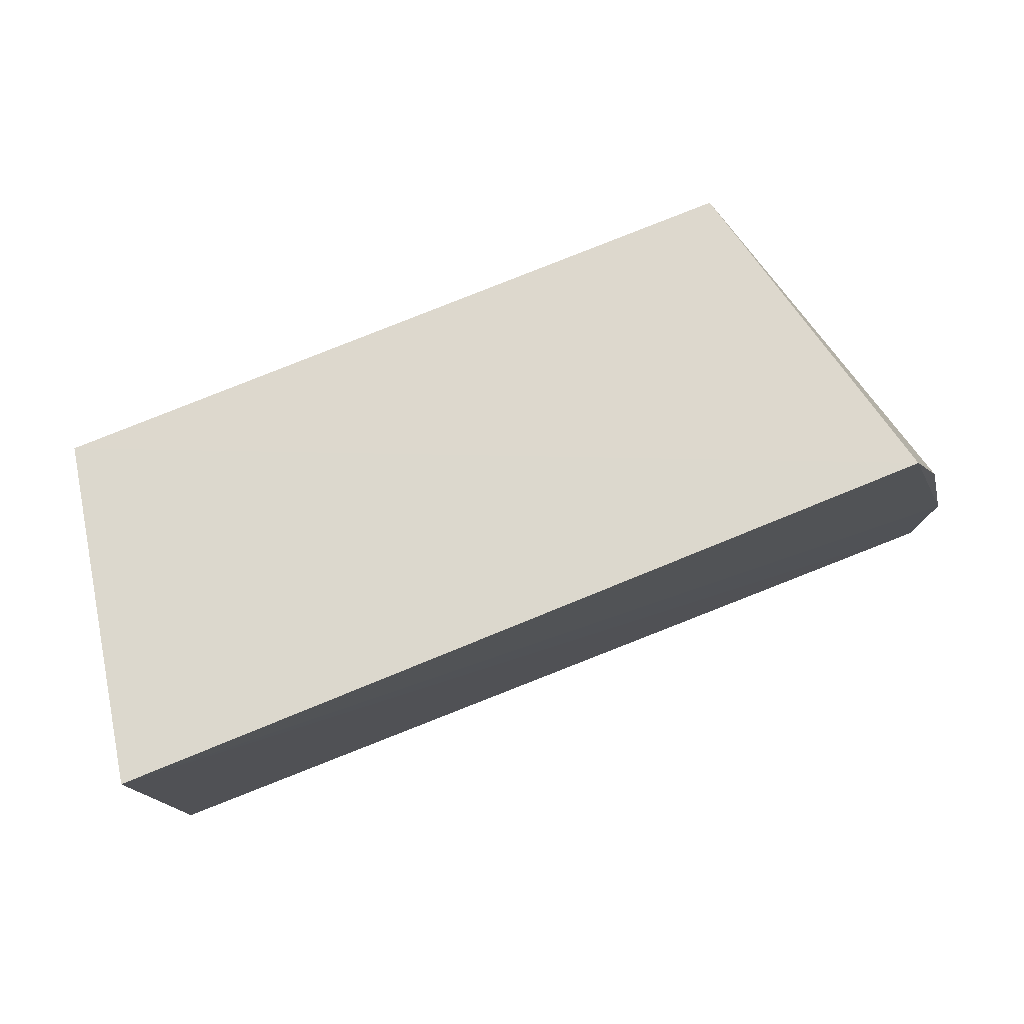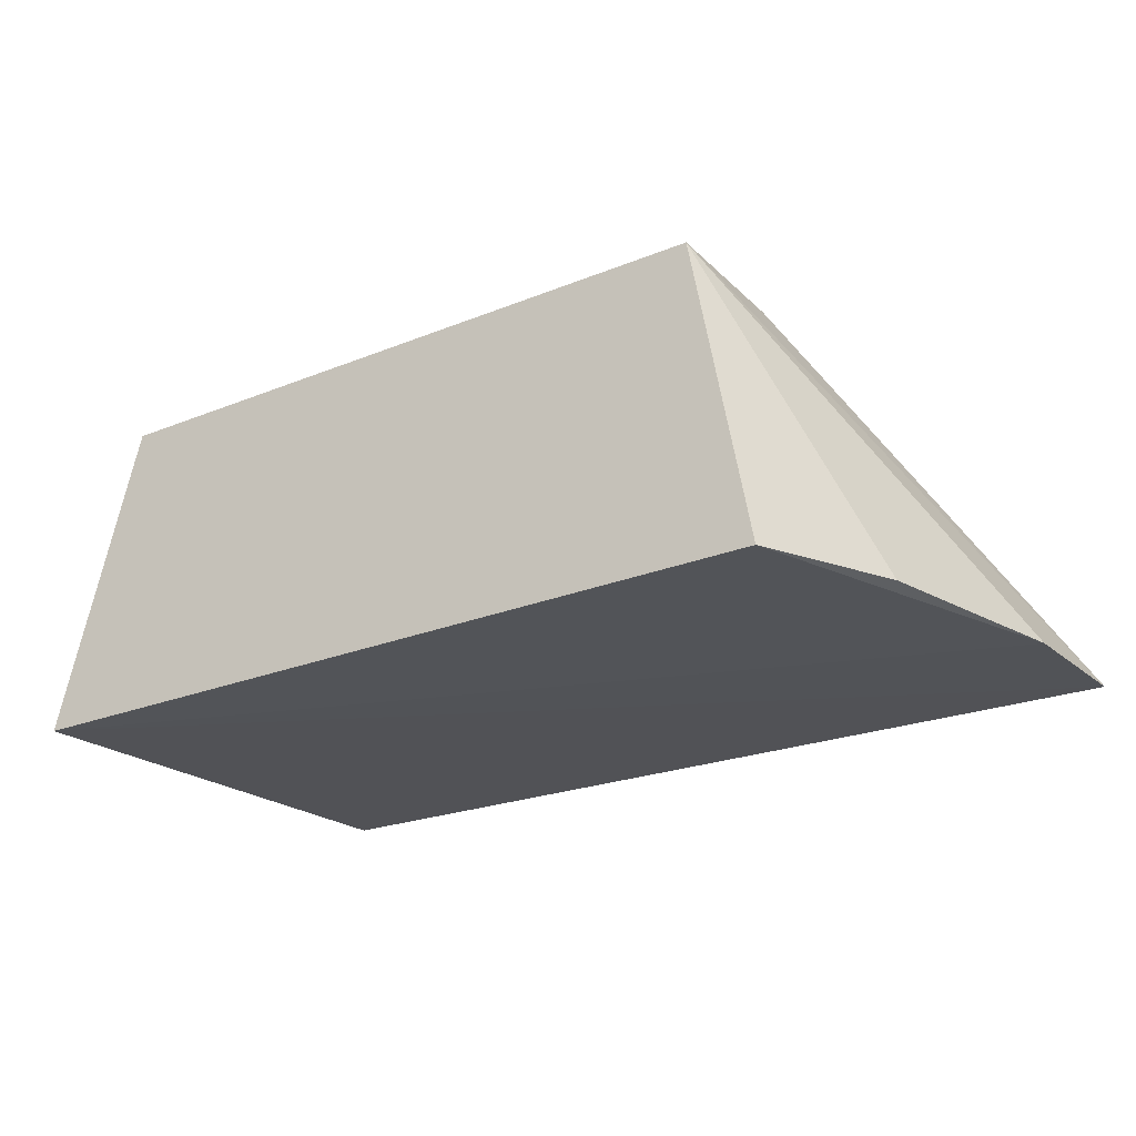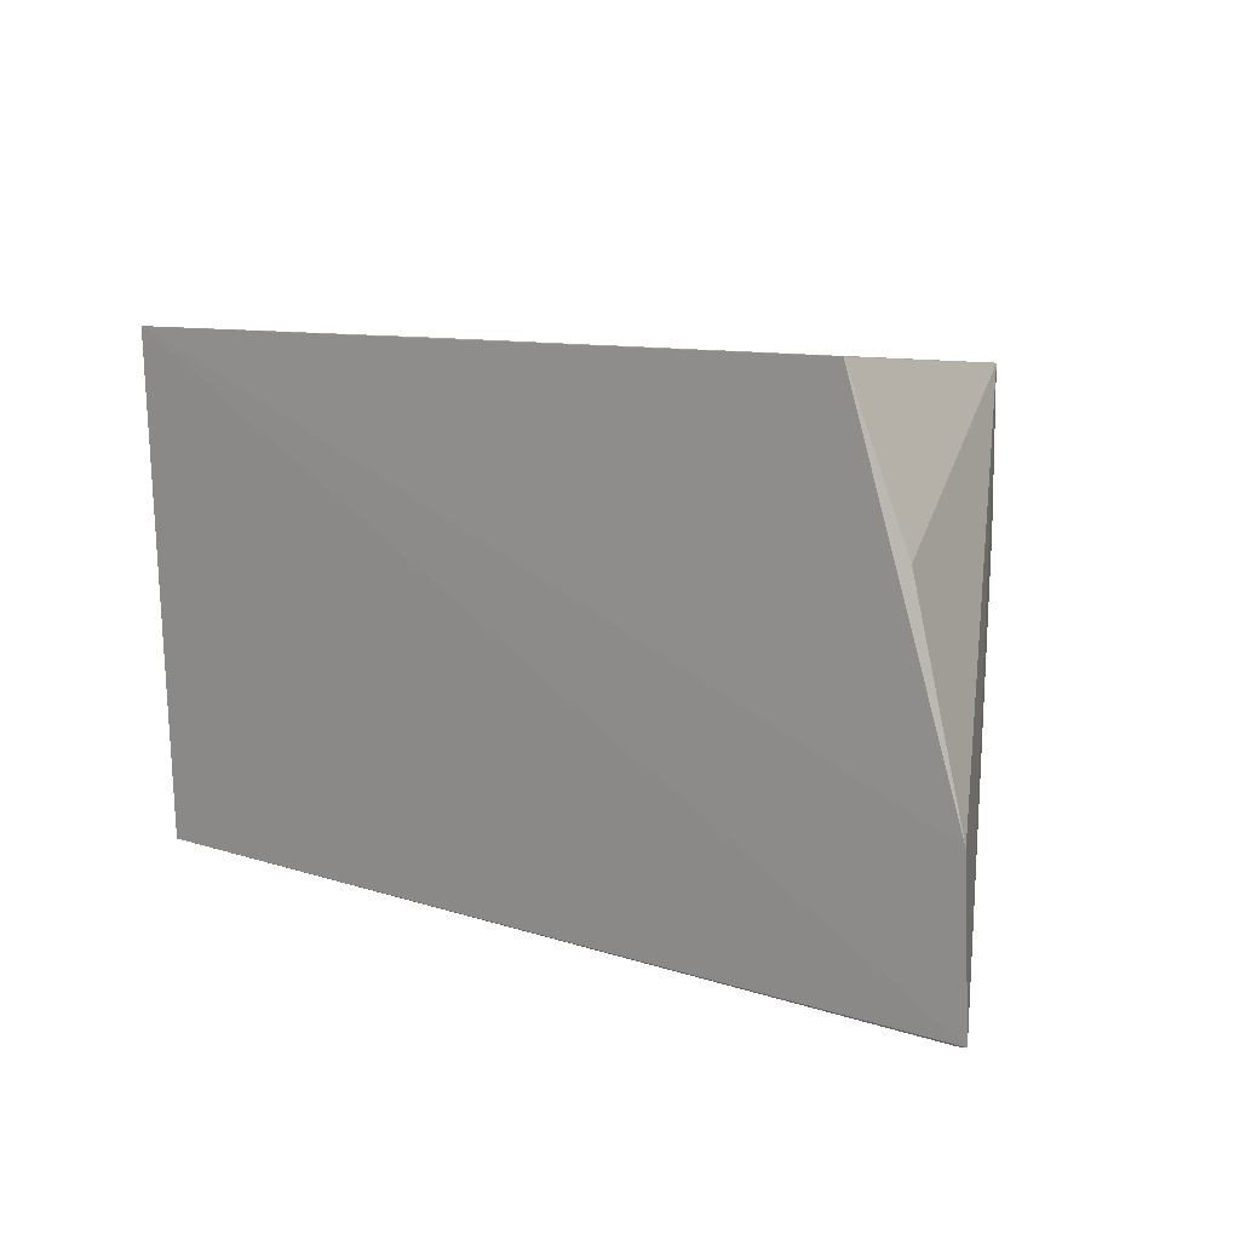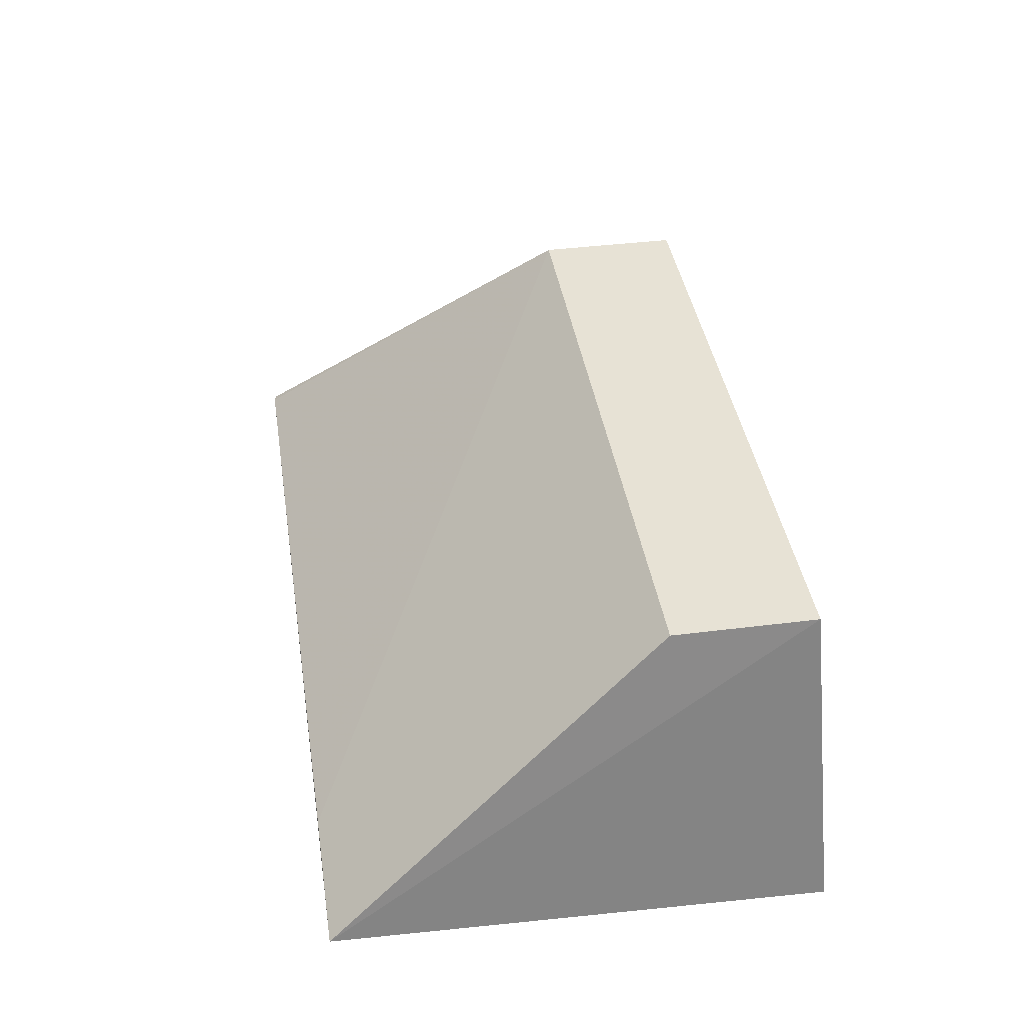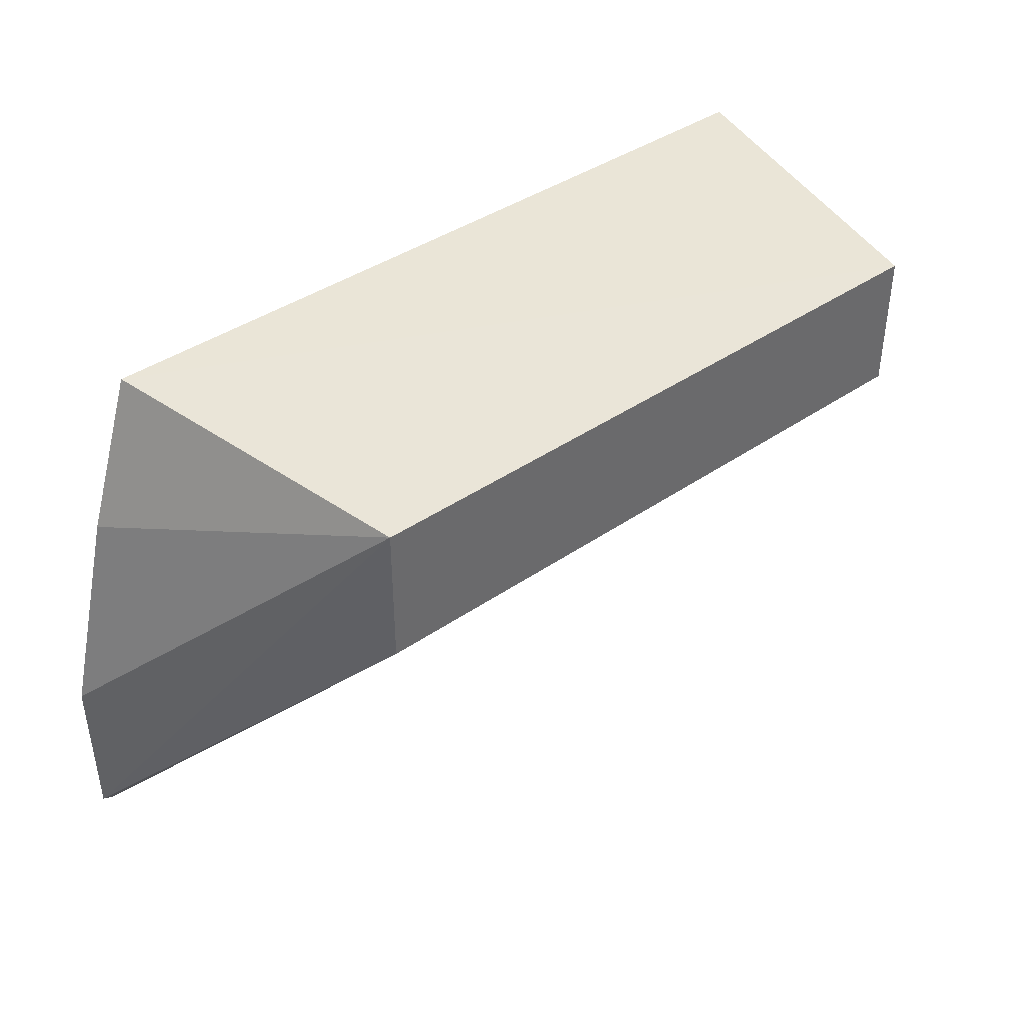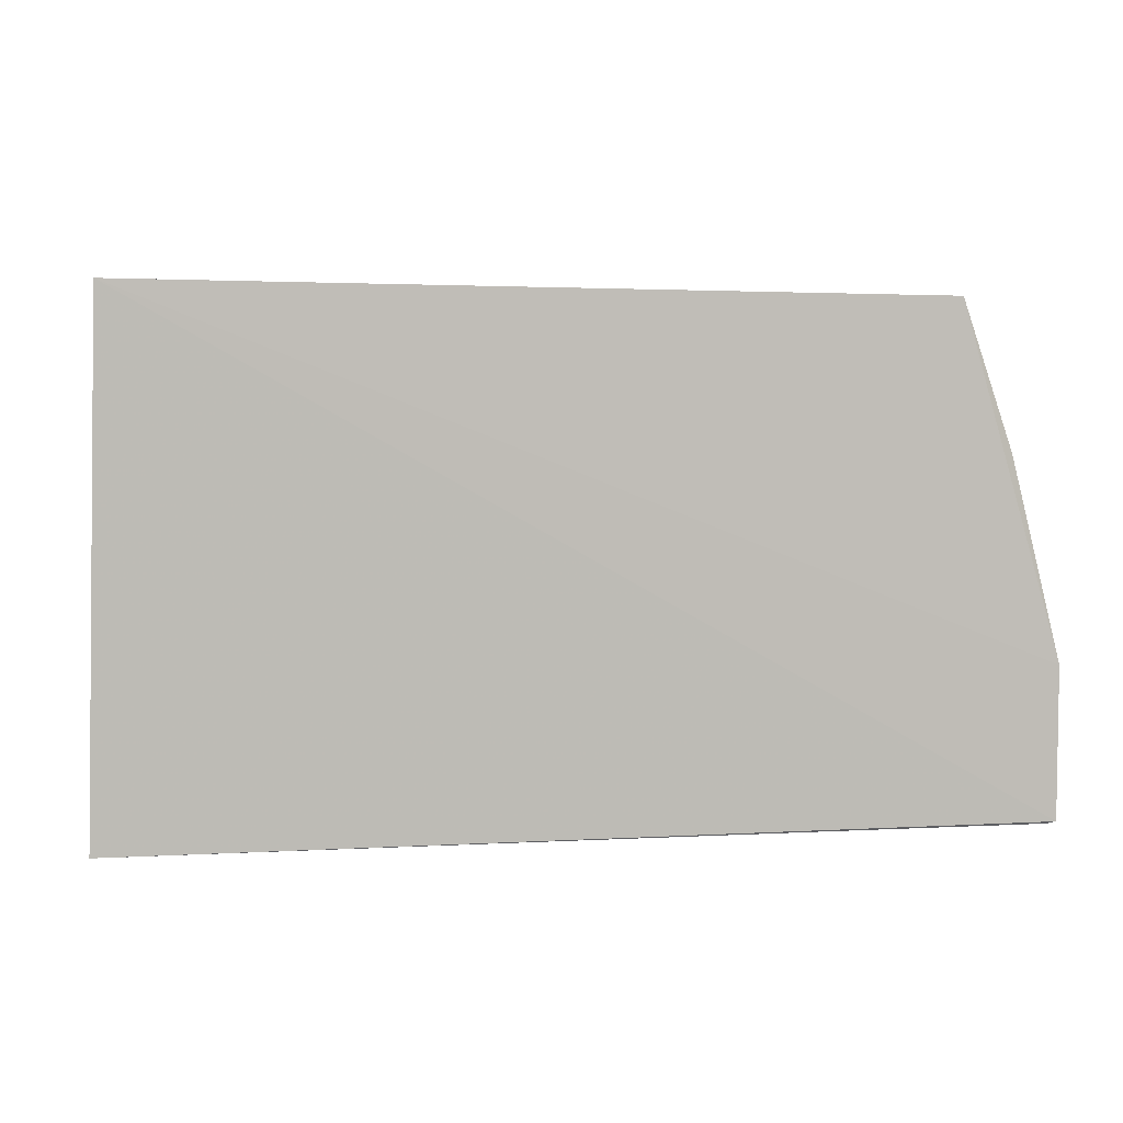
<metadata>
{"format":"obj","ext":"obj","renderer":"f3d","projection":"perspective","resolution":1024,"background":"white","views":[{"elev":75.4,"azim":157.6,"up":"+Y"},{"elev":-24.5,"azim":-146.5,"up":"+Z"},{"elev":9.6,"azim":-139.9,"up":"+Y"},{"elev":40.2,"azim":81.2,"up":"+Z"},{"elev":40.4,"azim":-40.4,"up":"+Y"},{"elev":2.1,"azim":166.1,"up":"+Y"}]}
</metadata>
<code>
v 0.01648 0.03349 0.1256
v 0.01998 0.009435 0.1107
v 0.01965 0.03455 0.1093
v -0.02037 0.03461 0.1093
v -0.02578 0.009426 0.1101
v -0.0169 0.02634 0.1256
v -0.02571 0.01704 0.1098
v -0.02528 0.009322 0.1102
v 0.01648 0.02634 0.1256
v -0.0169 0.03349 0.1256
v 0.01234 0.009435 0.1107
v -0.02316 0.02721 0.1098
f 1 2 3
f 1 3 4
f 5 3 2
f 7 4 3
f 7 3 5
f 8 6 5
f 8 5 2
f 9 2 1
f 9 1 6
f 10 6 1
f 10 1 4
f 10 7 5
f 10 5 6
f 11 8 2
f 11 6 8
f 11 9 6
f 11 2 9
f 12 10 4
f 12 4 7
f 12 7 10

</code>
